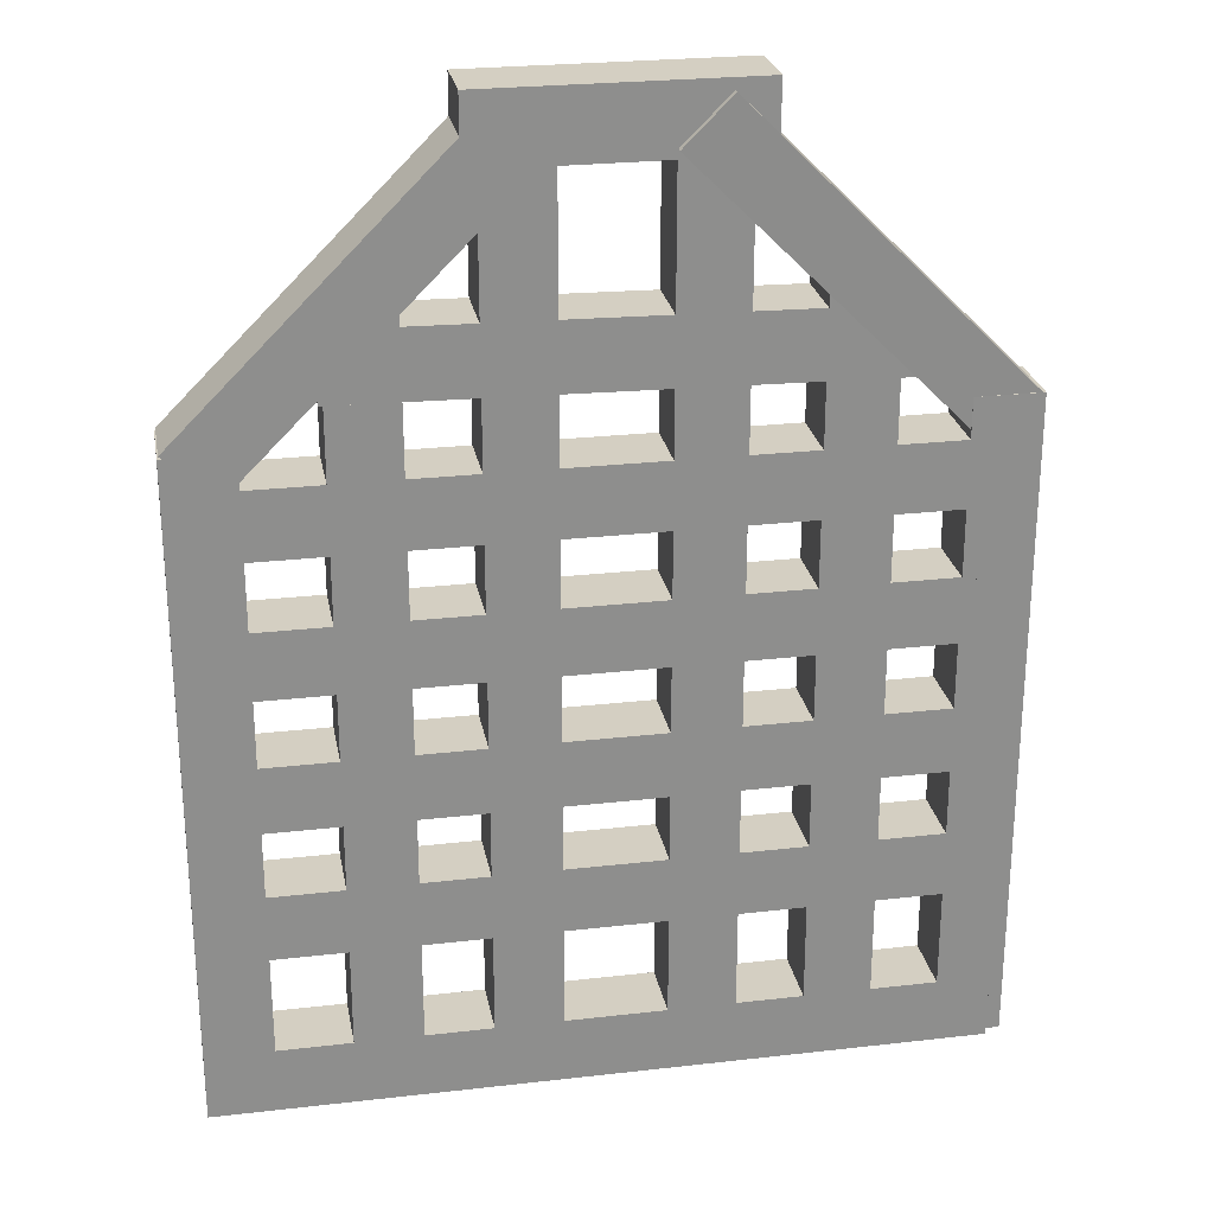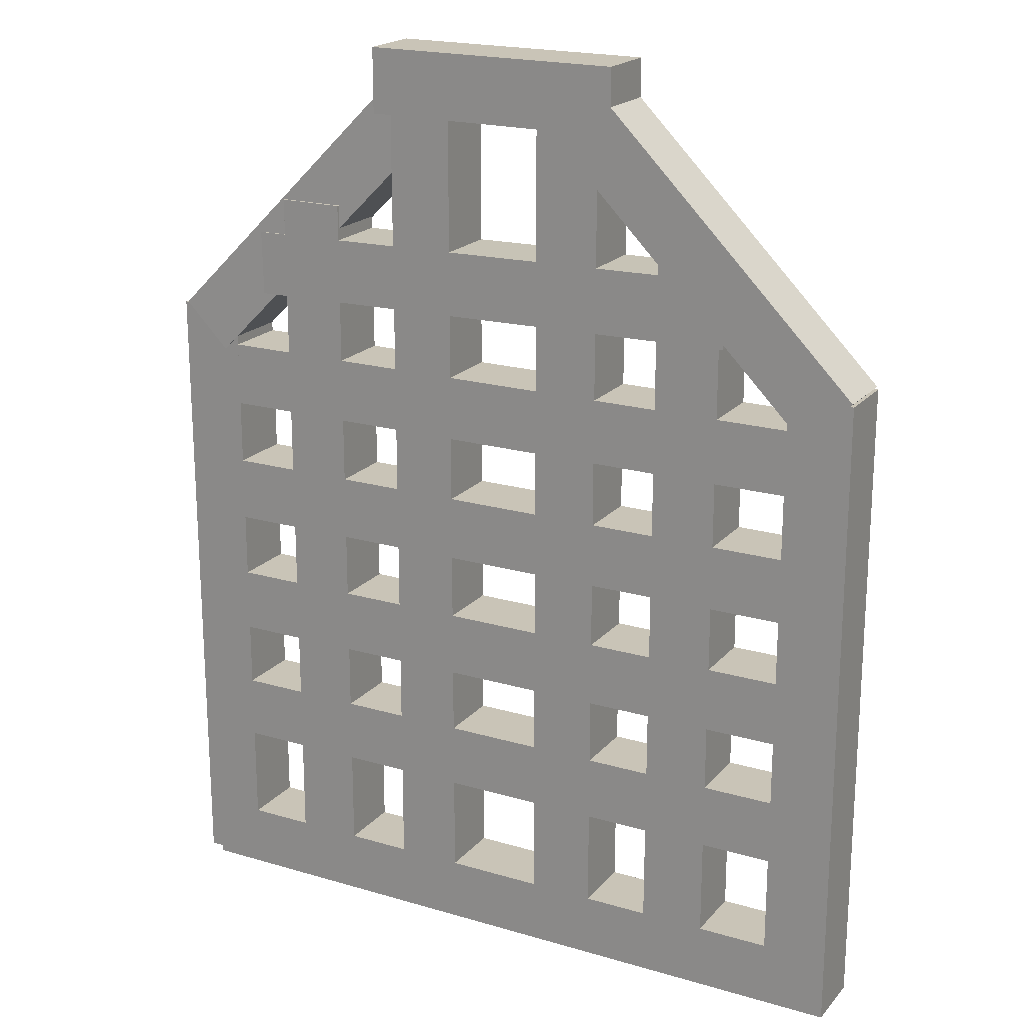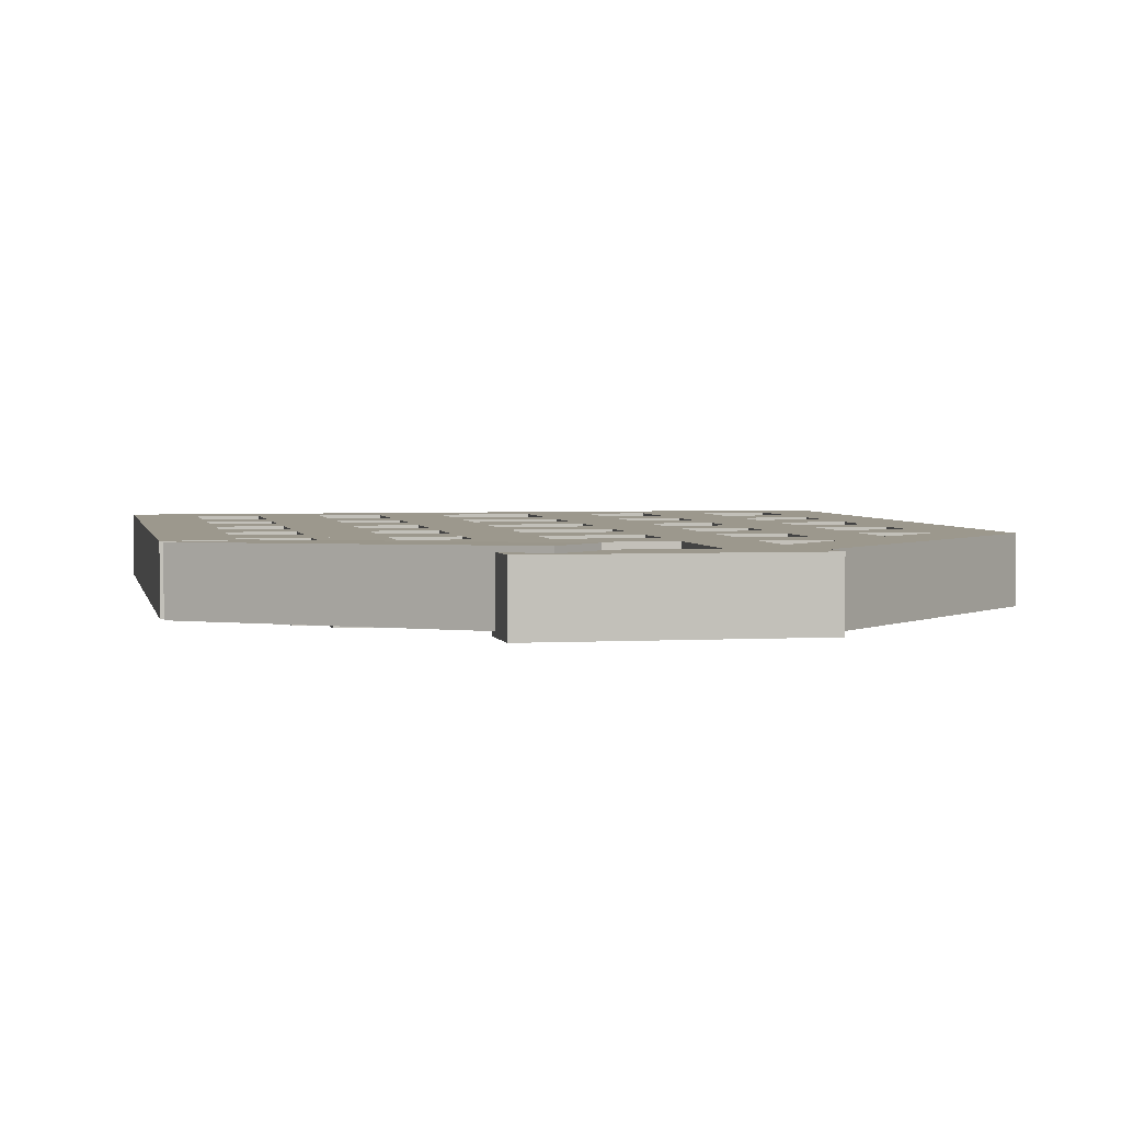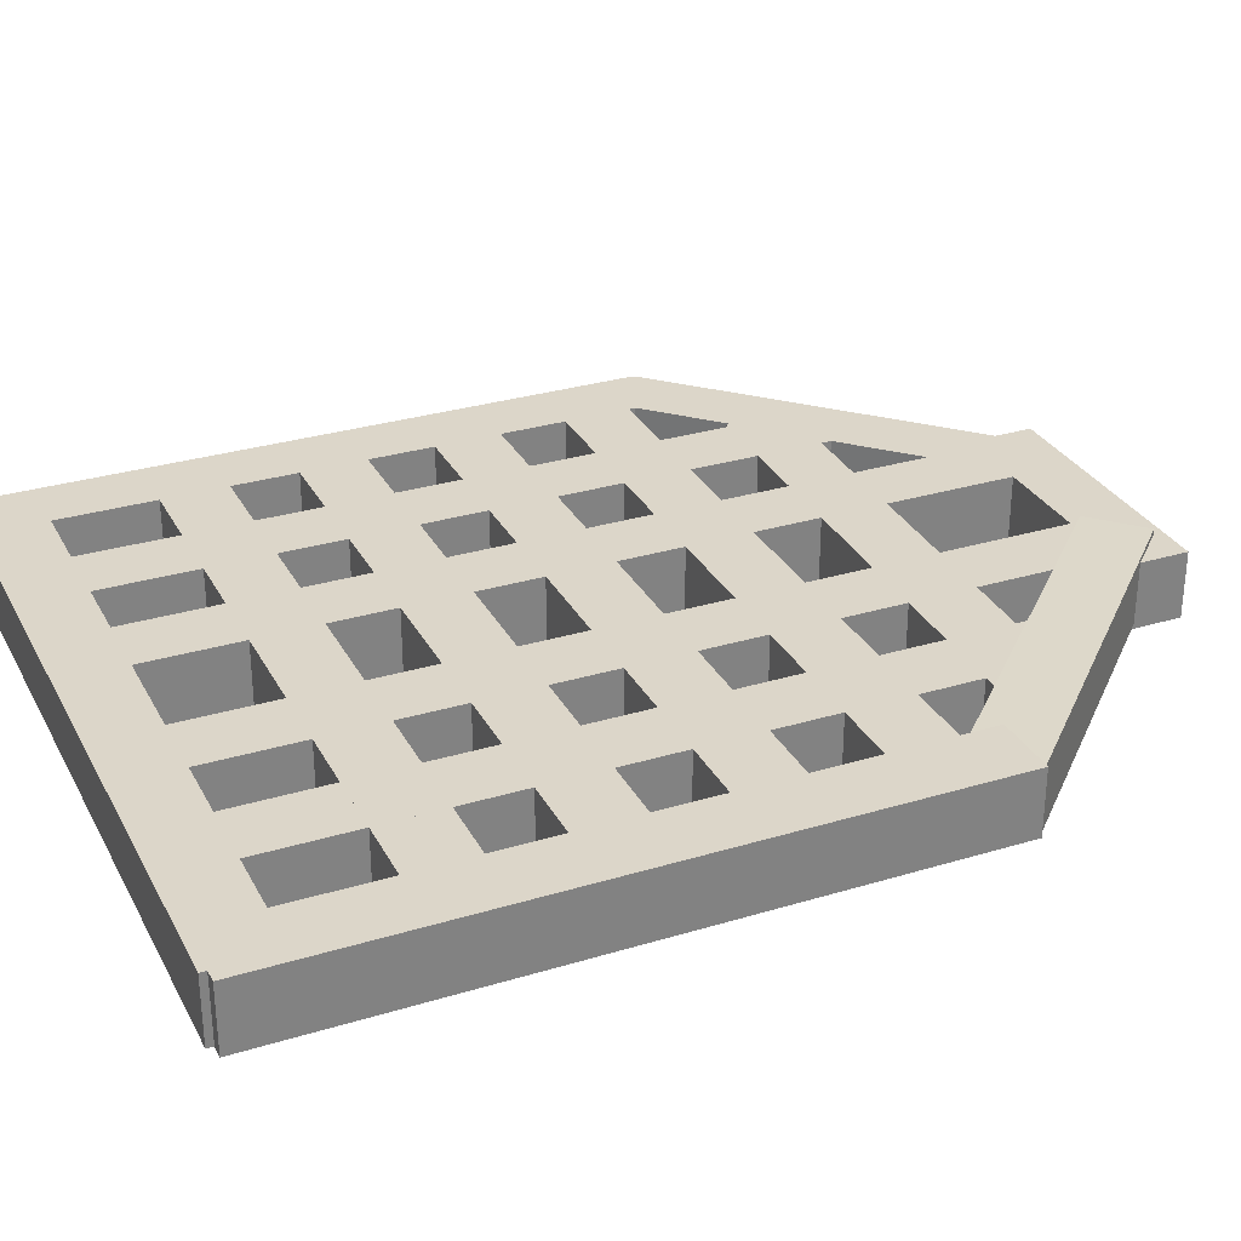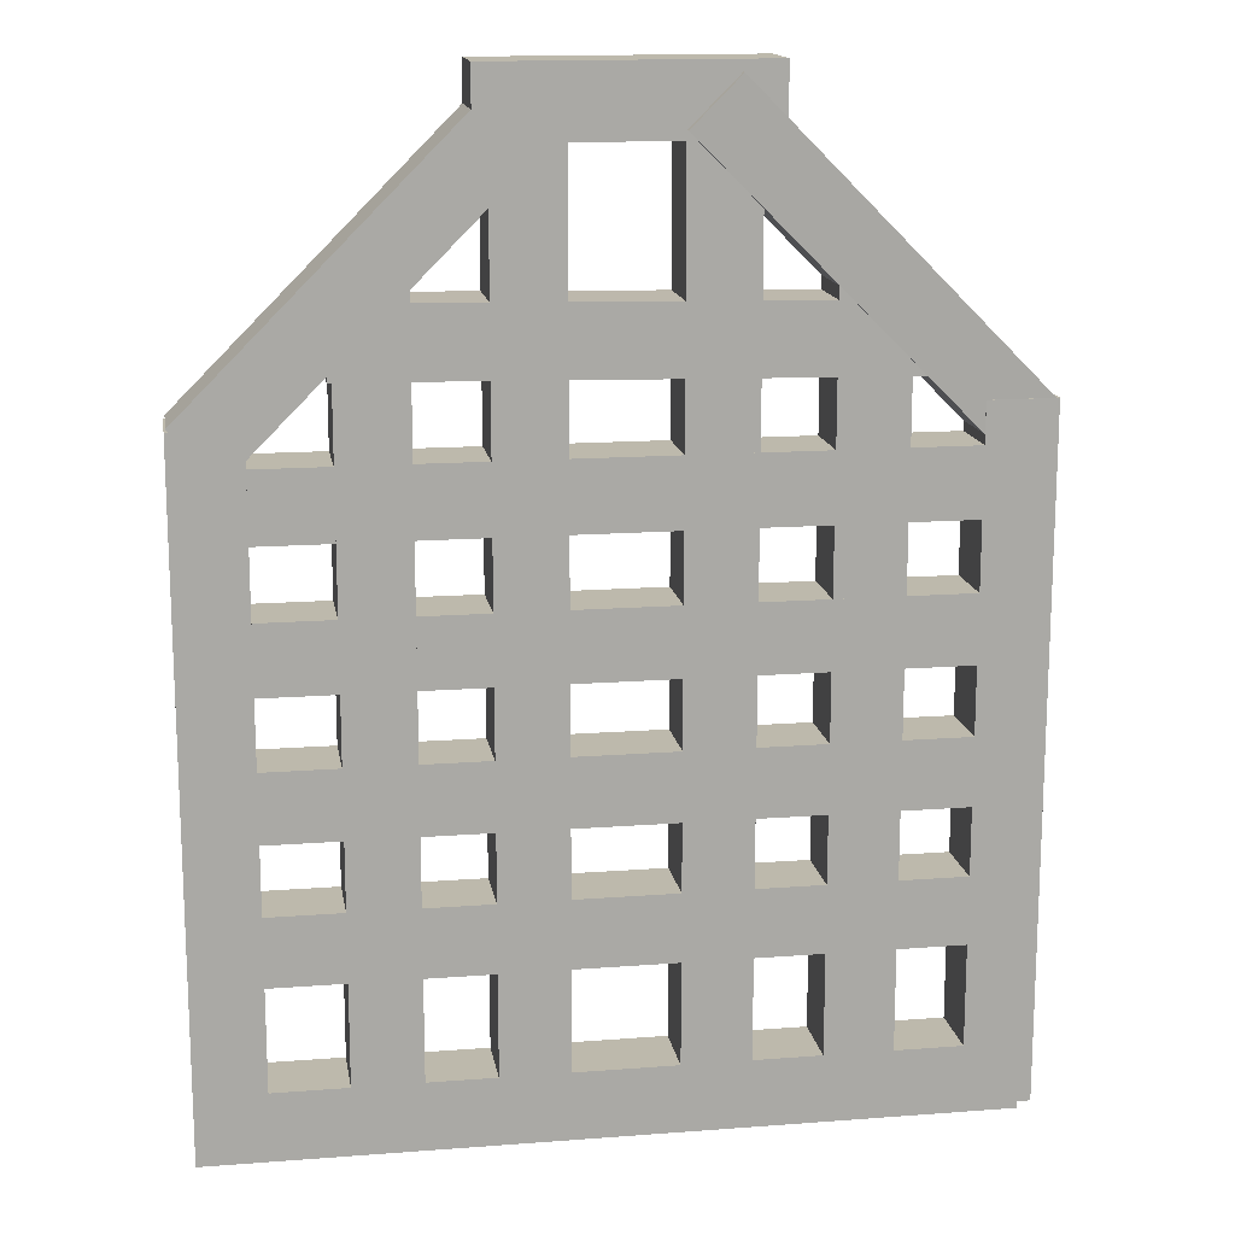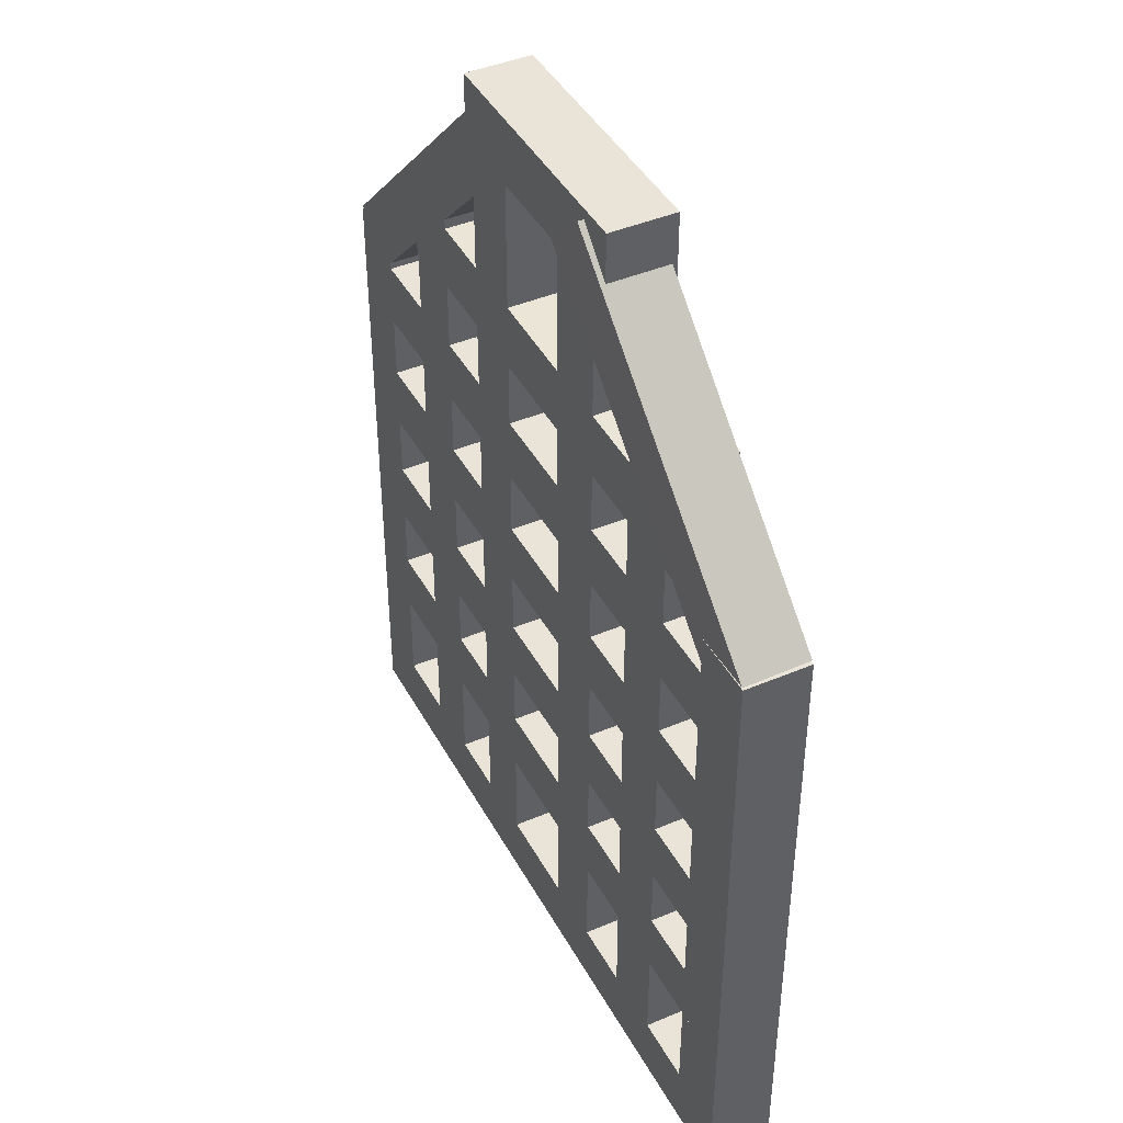
<metadata>
{"format":"obj","ext":"obj","renderer":"f3d","projection":"perspective","resolution":1024,"background":"white","views":[{"elev":25.5,"azim":-10.4,"up":"+Y"},{"elev":20.0,"azim":-151.5,"up":"+Y"},{"elev":3.0,"azim":168.5,"up":"+Z"},{"elev":30.2,"azim":66.2,"up":"+Z"},{"elev":15.0,"azim":-9.3,"up":"+Y"},{"elev":42.8,"azim":63.2,"up":"+Y"}]}
</metadata>
<code>
o GridFin
v 0.3312 0.4625 -0.1875
v -0.3563 0.4625 -0.1875
v -0.3563 0.525 -0.1875
v 0.3312 0.525 -0.1875
v -0.3563 0.4625 -0.125
v 0.3312 0.4625 -0.125
v 0.3312 0.525 -0.125
v -0.3563 0.525 -0.125
v 0.2938 0.8688 -0.1875
v -0.3312 0.8688 -0.1875
v -0.3312 0.9313 -0.1875
v 0.2938 0.9313 -0.1875
v -0.3312 0.8688 -0.125
v 0.2938 0.8688 -0.125
v 0.2938 0.9313 -0.125
v -0.3312 0.9313 -0.125
v 0.09375 0.525 -0.1875
v 0.03125 0.525 -0.1875
v 0.03125 1.337 -0.1875
v 0.09375 1.337 -0.1875
v 0.03125 0.525 -0.125
v 0.09375 0.525 -0.125
v 0.09375 1.337 -0.125
v 0.03125 1.337 -0.125
v 0.2938 0.6188 -0.1875
v -0.3312 0.6188 -0.1875
v -0.3312 0.6813 -0.1875
v 0.2938 0.6813 -0.1875
v -0.3312 0.6188 -0.125
v 0.2938 0.6188 -0.125
v 0.2938 0.6813 -0.125
v -0.3312 0.6813 -0.125
v -0.3187 0.4625 -0.1875
v -0.3812 0.4625 -0.1875
v -0.3812 1.087 -0.1875
v -0.3187 1.087 -0.1875
v -0.3812 0.4625 -0.125
v -0.3187 0.4625 -0.125
v -0.3187 1.087 -0.125
v -0.3812 1.087 -0.125
v 0.2461 1.114 -0.1875
v -0.2538 1.123 -0.1875
v -0.2527 1.186 -0.1875
v 0.2472 1.177 -0.1875
v -0.2538 1.123 -0.125
v 0.2461 1.114 -0.125
v 0.2472 1.177 -0.125
v -0.2527 1.186 -0.125
v 0.2938 0.9938 -0.1875
v -0.3312 0.9938 -0.1875
v -0.3312 1.056 -0.1875
v 0.2938 1.056 -0.1875
v -0.3312 0.9938 -0.125
v 0.2938 0.9938 -0.125
v 0.2938 1.056 -0.125
v -0.3312 1.056 -0.125
v 0.2961 1.05 -0.1885
v 0.03101 1.315 -0.1819
v 0.0752 1.36 -0.1819
v 0.3403 1.094 -0.1885
v 0.03178 1.315 -0.1194
v 0.2969 1.049 -0.126
v 0.3411 1.094 -0.126
v 0.07598 1.359 -0.1194
v 0.1125 1.306 -0.1875
v -0.1375 1.306 -0.1875
v -0.1375 1.369 -0.1875
v 0.1125 1.369 -0.1875
v -0.1375 1.306 -0.125
v 0.1125 1.306 -0.125
v 0.1125 1.369 -0.125
v -0.1375 1.369 -0.125
v -0.07071 1.311 -0.1875
v -0.3359 1.046 -0.1875
v -0.3801 1.09 -0.1875
v -0.1149 1.355 -0.1875
v -0.3359 1.046 -0.125
v -0.07071 1.311 -0.125
v -0.1149 1.355 -0.125
v -0.3801 1.09 -0.125
v -0.1875 0.525 -0.1875
v -0.25 0.525 -0.1875
v -0.25 1.212 -0.1875
v -0.1875 1.212 -0.1875
v -0.25 0.525 -0.125
v -0.1875 0.525 -0.125
v -0.1875 1.212 -0.125
v -0.25 1.212 -0.125
v 0.2188 0.525 -0.1875
v 0.1562 0.525 -0.1875
v 0.1562 1.212 -0.1875
v 0.2188 1.212 -0.1875
v 0.1562 0.525 -0.125
v 0.2188 0.525 -0.125
v 0.2188 1.212 -0.125
v 0.1562 1.212 -0.125
v 0.2938 0.7438 -0.1875
v -0.3312 0.7438 -0.1875
v -0.3312 0.8063 -0.1875
v 0.2938 0.8063 -0.1875
v -0.3312 0.7438 -0.125
v 0.2938 0.7438 -0.125
v 0.2938 0.8063 -0.125
v -0.3312 0.8063 -0.125
v 0.3438 0.4688 -0.1875
v 0.2812 0.4688 -0.1875
v 0.2812 1.094 -0.1875
v 0.3438 1.094 -0.1875
v 0.2812 0.4688 -0.125
v 0.3438 0.4688 -0.125
v 0.3438 1.094 -0.125
v 0.2812 1.094 -0.125
v -0.0625 0.525 -0.1875
v -0.125 0.525 -0.1875
v -0.125 1.337 -0.1875
v -0.0625 1.337 -0.1875
v -0.125 0.525 -0.125
v -0.0625 0.525 -0.125
v -0.0625 1.337 -0.125
v -0.125 1.337 -0.125
f 1 2 3 4
f 5 6 7 8
f 4 3 8 7
f 6 5 2 1
f 6 1 4 7
f 2 5 8 3
f 9 10 11 12
f 13 14 15 16
f 12 11 16 15
f 14 13 10 9
f 14 9 12 15
f 10 13 16 11
f 17 18 19 20
f 21 22 23 24
f 20 19 24 23
f 22 21 18 17
f 22 17 20 23
f 18 21 24 19
f 25 26 27 28
f 29 30 31 32
f 28 27 32 31
f 30 29 26 25
f 30 25 28 31
f 26 29 32 27
f 33 34 35 36
f 37 38 39 40
f 36 35 40 39
f 38 37 34 33
f 38 33 36 39
f 34 37 40 35
f 41 42 43 44
f 45 46 47 48
f 44 43 48 47
f 46 45 42 41
f 46 41 44 47
f 42 45 48 43
f 49 50 51 52
f 53 54 55 56
f 52 51 56 55
f 54 53 50 49
f 54 49 52 55
f 50 53 56 51
f 57 58 59 60
f 61 62 63 64
f 60 59 64 63
f 62 61 58 57
f 62 57 60 63
f 58 61 64 59
f 65 66 67 68
f 69 70 71 72
f 68 67 72 71
f 70 69 66 65
f 70 65 68 71
f 66 69 72 67
f 73 74 75 76
f 77 78 79 80
f 76 75 80 79
f 78 77 74 73
f 78 73 76 79
f 74 77 80 75
f 81 82 83 84
f 85 86 87 88
f 84 83 88 87
f 86 85 82 81
f 86 81 84 87
f 82 85 88 83
f 89 90 91 92
f 93 94 95 96
f 92 91 96 95
f 94 93 90 89
f 94 89 92 95
f 90 93 96 91
f 97 98 99 100
f 101 102 103 104
f 100 99 104 103
f 102 101 98 97
f 102 97 100 103
f 98 101 104 99
f 105 106 107 108
f 109 110 111 112
f 108 107 112 111
f 110 109 106 105
f 110 105 108 111
f 106 109 112 107
f 113 114 115 116
f 117 118 119 120
f 116 115 120 119
f 118 117 114 113
f 118 113 116 119
f 114 117 120 115

</code>
